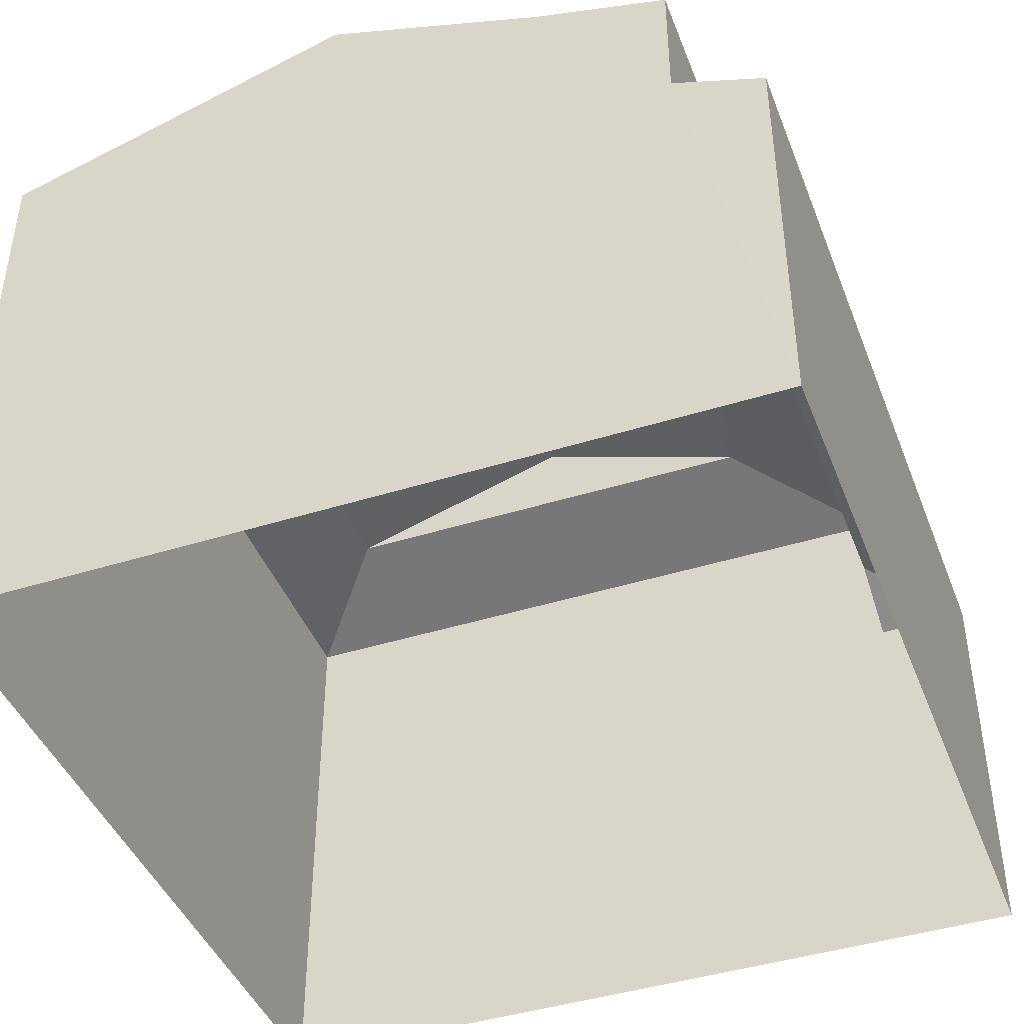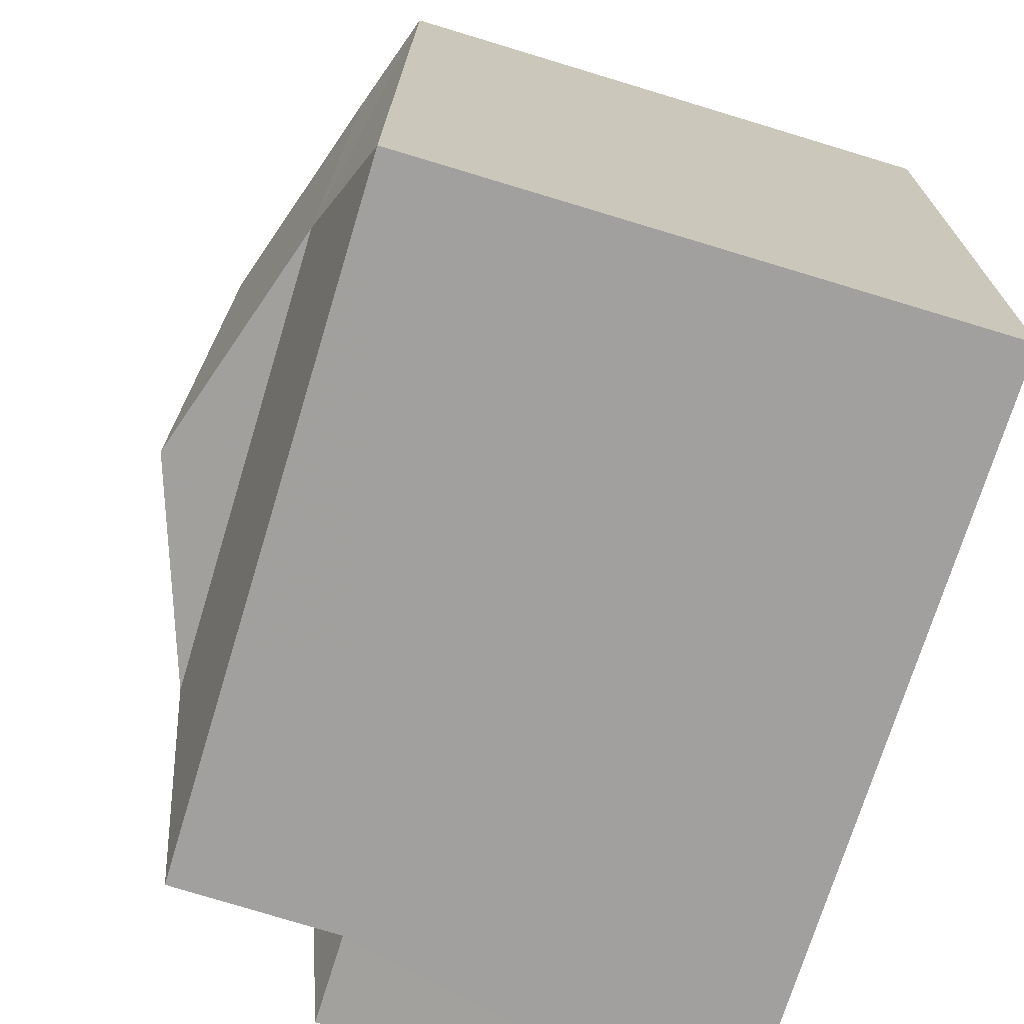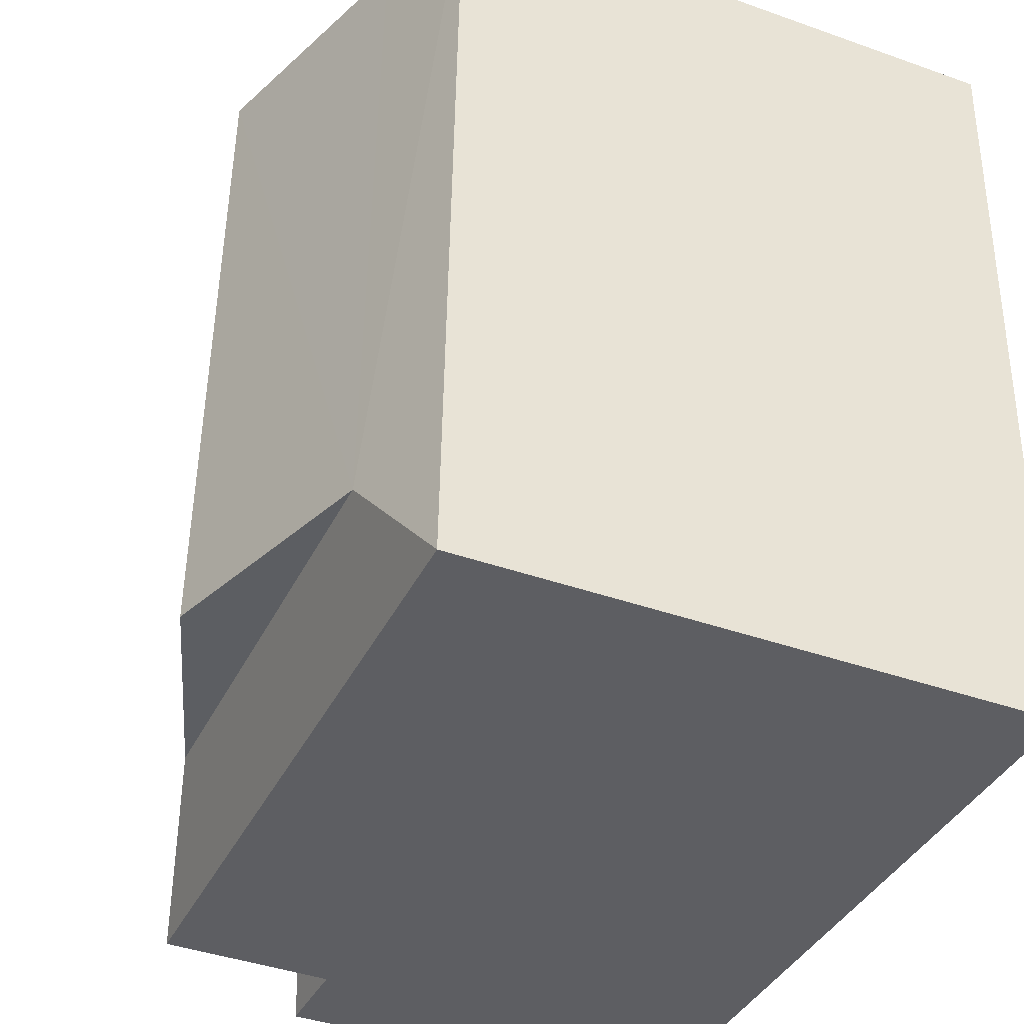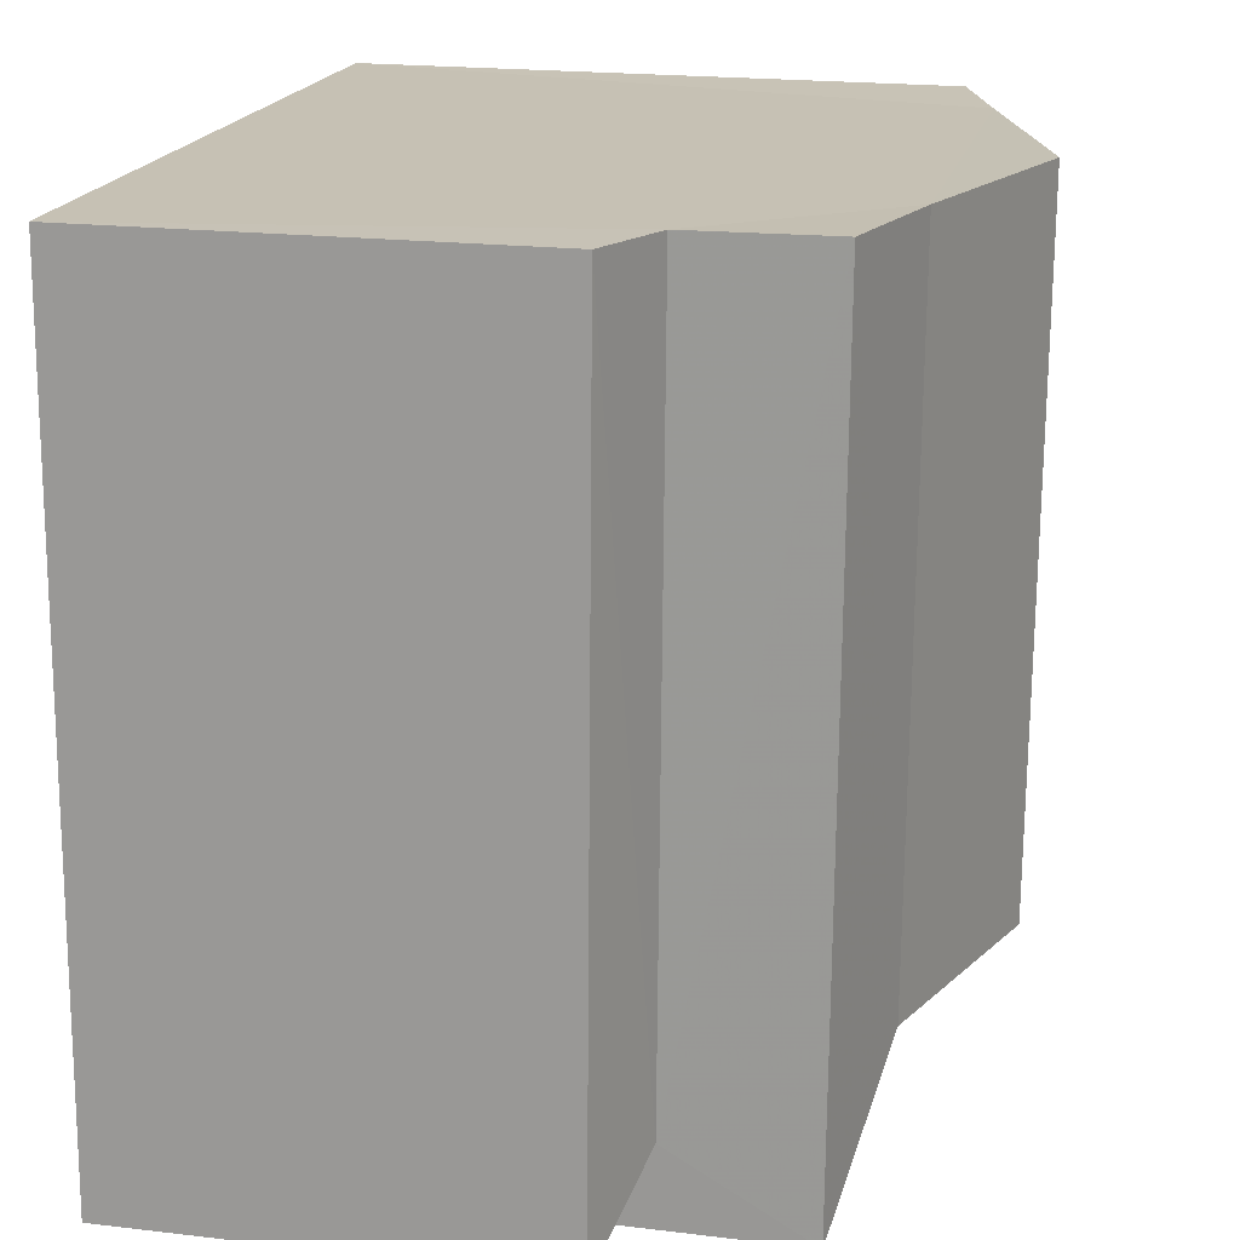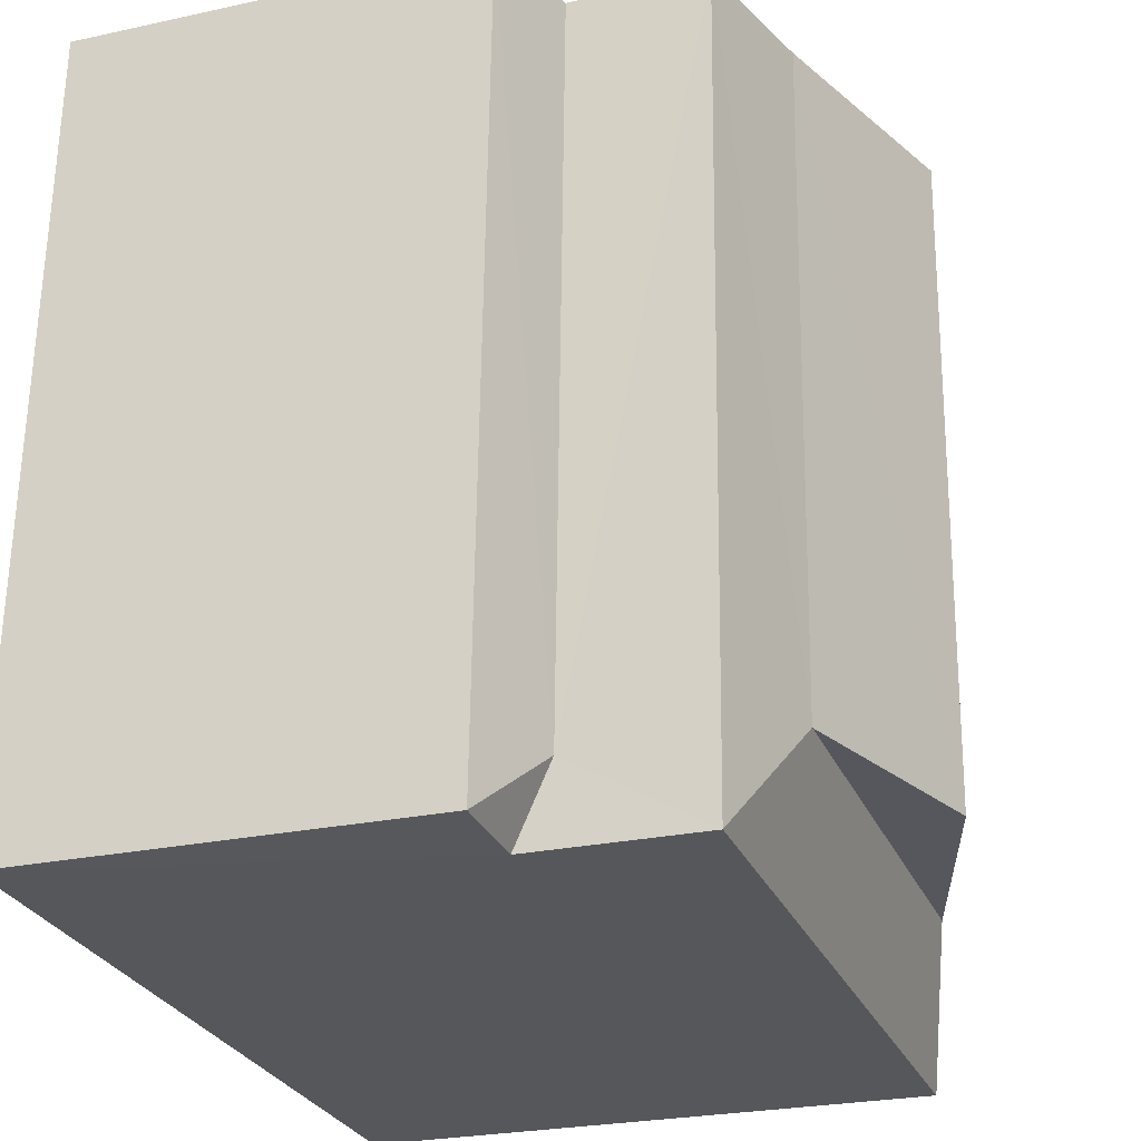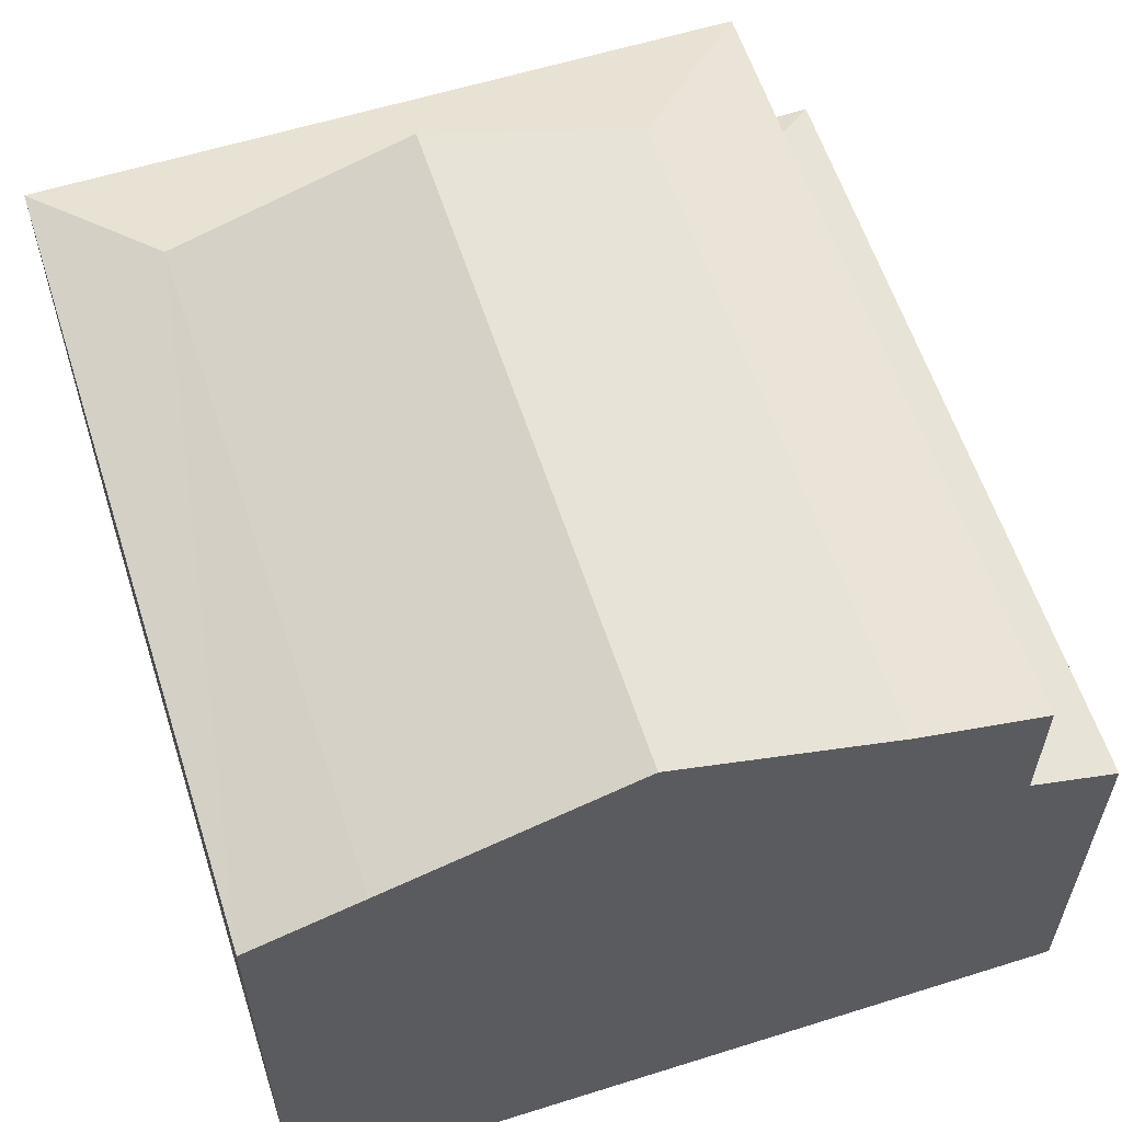
<metadata>
{"format":"obj","ext":"obj","renderer":"f3d","projection":"perspective","resolution":1024,"background":"white","views":[{"elev":-43.4,"azim":-161.8,"up":"+Z"},{"elev":-73.8,"azim":73.2,"up":"+Y"},{"elev":-40.2,"azim":66.4,"up":"+Y"},{"elev":20.5,"azim":-77.7,"up":"+Y"},{"elev":-25.2,"azim":-70.6,"up":"+Y"},{"elev":59.4,"azim":160.0,"up":"+Z"}]}
</metadata>
<code>
v -3.738e+05 -1.044e+05 24.46
v -3.738e+05 -1.044e+05 24.46
v -3.738e+05 -1.044e+05 24.46
v -3.738e+05 -1.044e+05 24.46
v -3.738e+05 -1.044e+05 31.75
v -3.738e+05 -1.044e+05 31.31
v -3.738e+05 -1.044e+05 31.75
v -3.738e+05 -1.044e+05 31.31
v -3.738e+05 -1.044e+05 31.75
v -3.738e+05 -1.044e+05 31.31
v -3.738e+05 -1.044e+05 31.31
v -3.738e+05 -1.044e+05 31.75
v -3.738e+05 -1.044e+05 29.72
v -3.738e+05 -1.044e+05 29.32
v -3.738e+05 -1.044e+05 29.32
v -3.738e+05 -1.044e+05 29.32
v -3.738e+05 -1.044e+05 29.72
v -3.738e+05 -1.044e+05 32.65
v -3.738e+05 -1.044e+05 32.65
f 1 2 3
f 4 1 3
f 5 6 7
f 5 8 6
f 9 8 5
f 9 10 8
f 11 10 9
f 12 11 9
f 13 14 15
f 13 16 14
f 13 17 16
f 12 9 18
f 19 12 18
f 5 7 19
f 18 5 19
f 8 15 3
f 3 15 4
f 8 10 15
f 4 15 14
f 8 3 2
f 6 8 2
f 18 9 5
f 11 13 10
f 10 13 15
f 17 13 11
f 6 2 7
f 12 19 7
f 17 2 1
f 11 12 17
f 17 1 16
f 7 2 17
f 12 7 17
f 16 1 4
f 14 16 4

</code>
